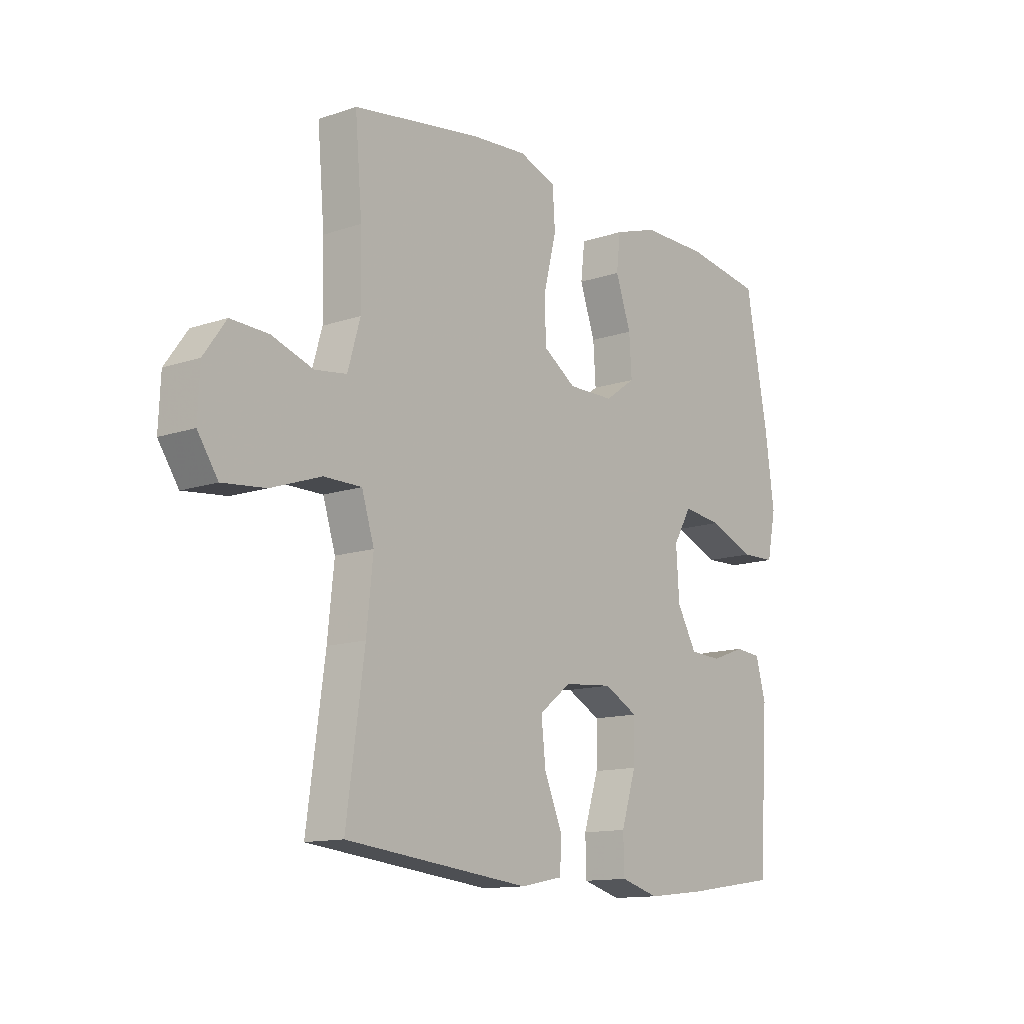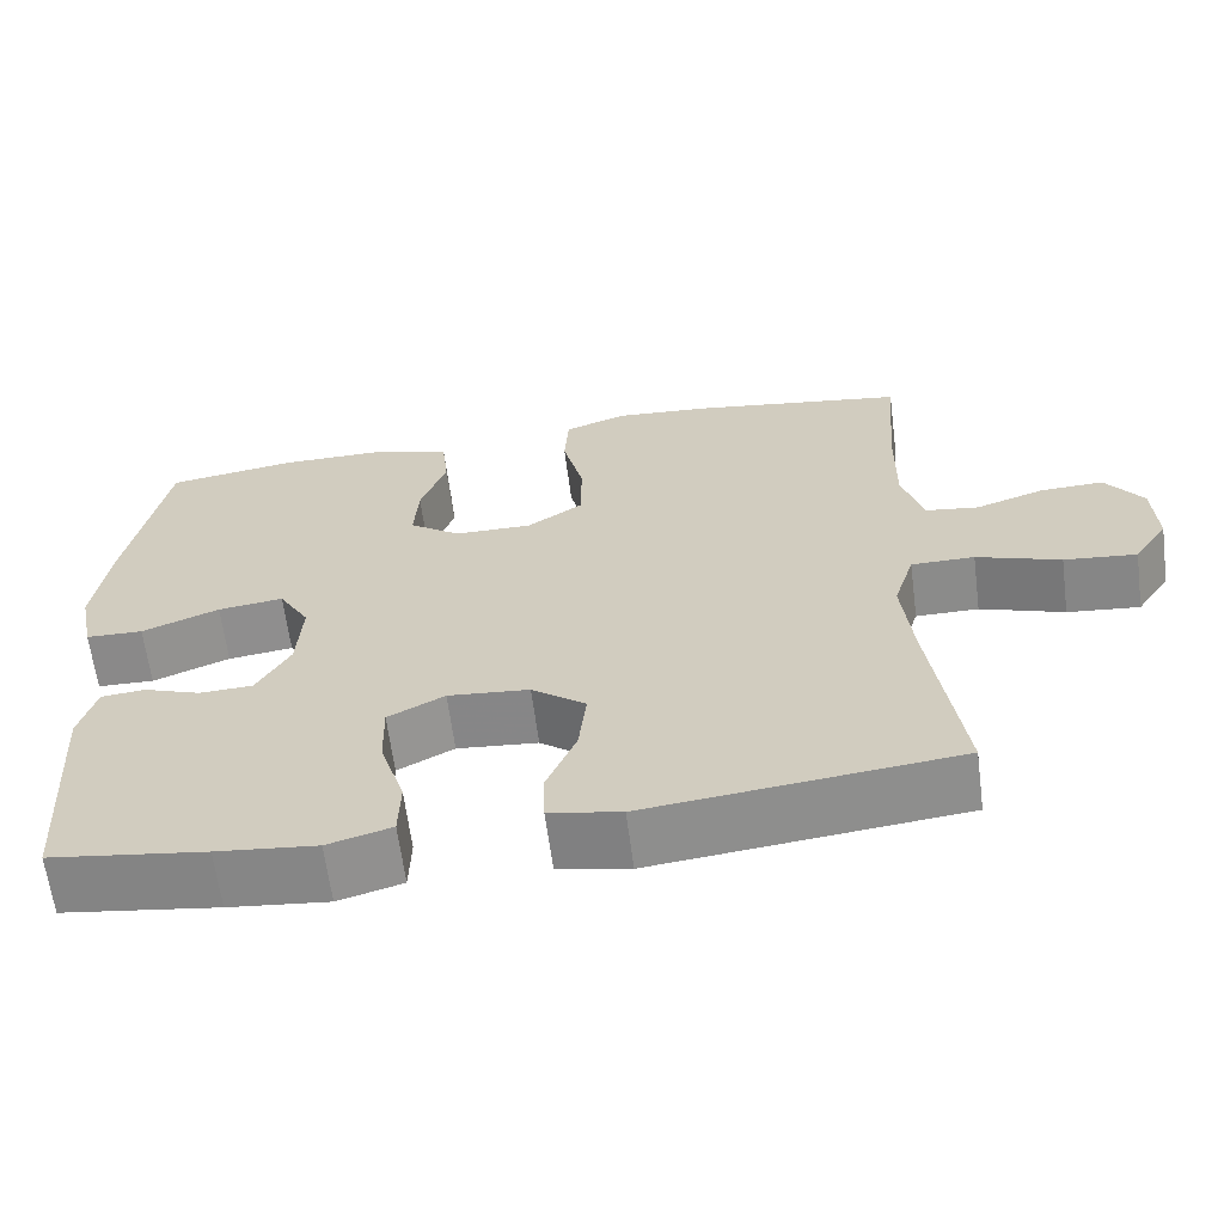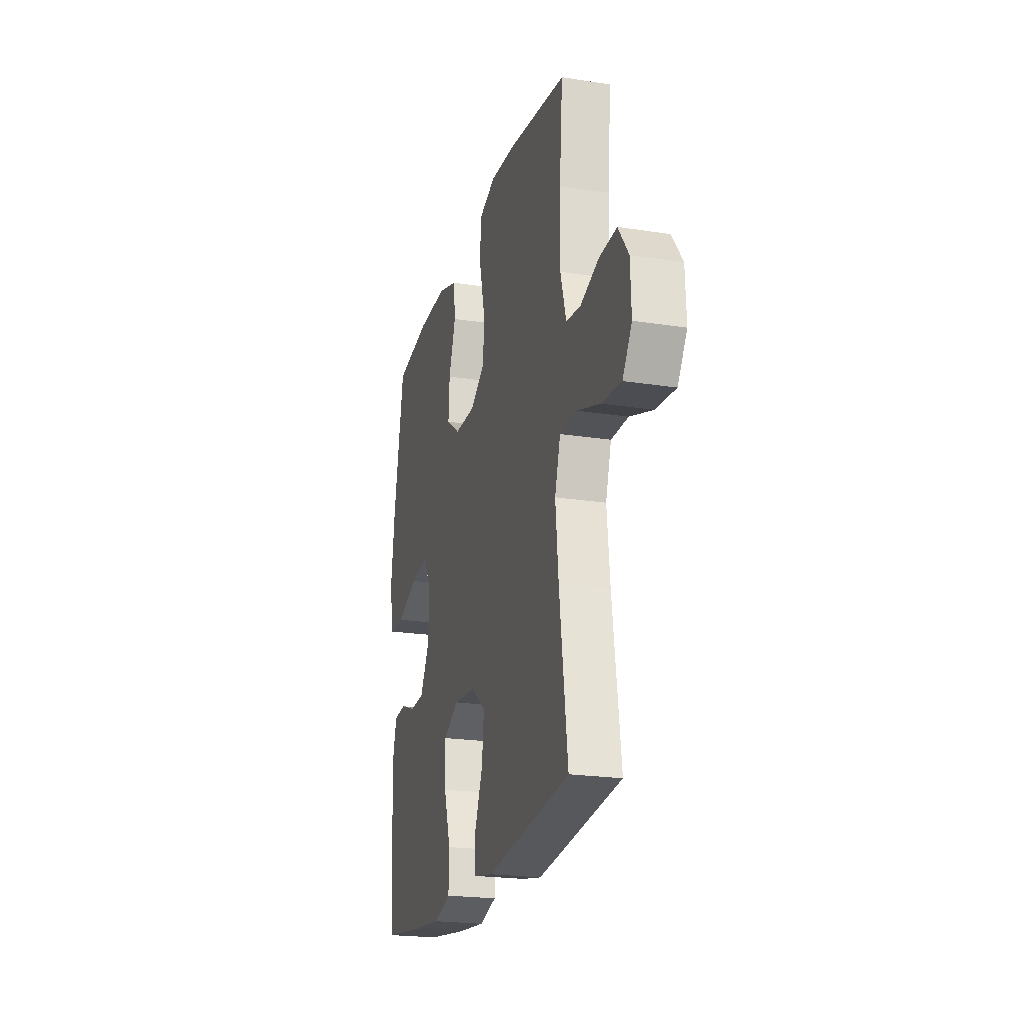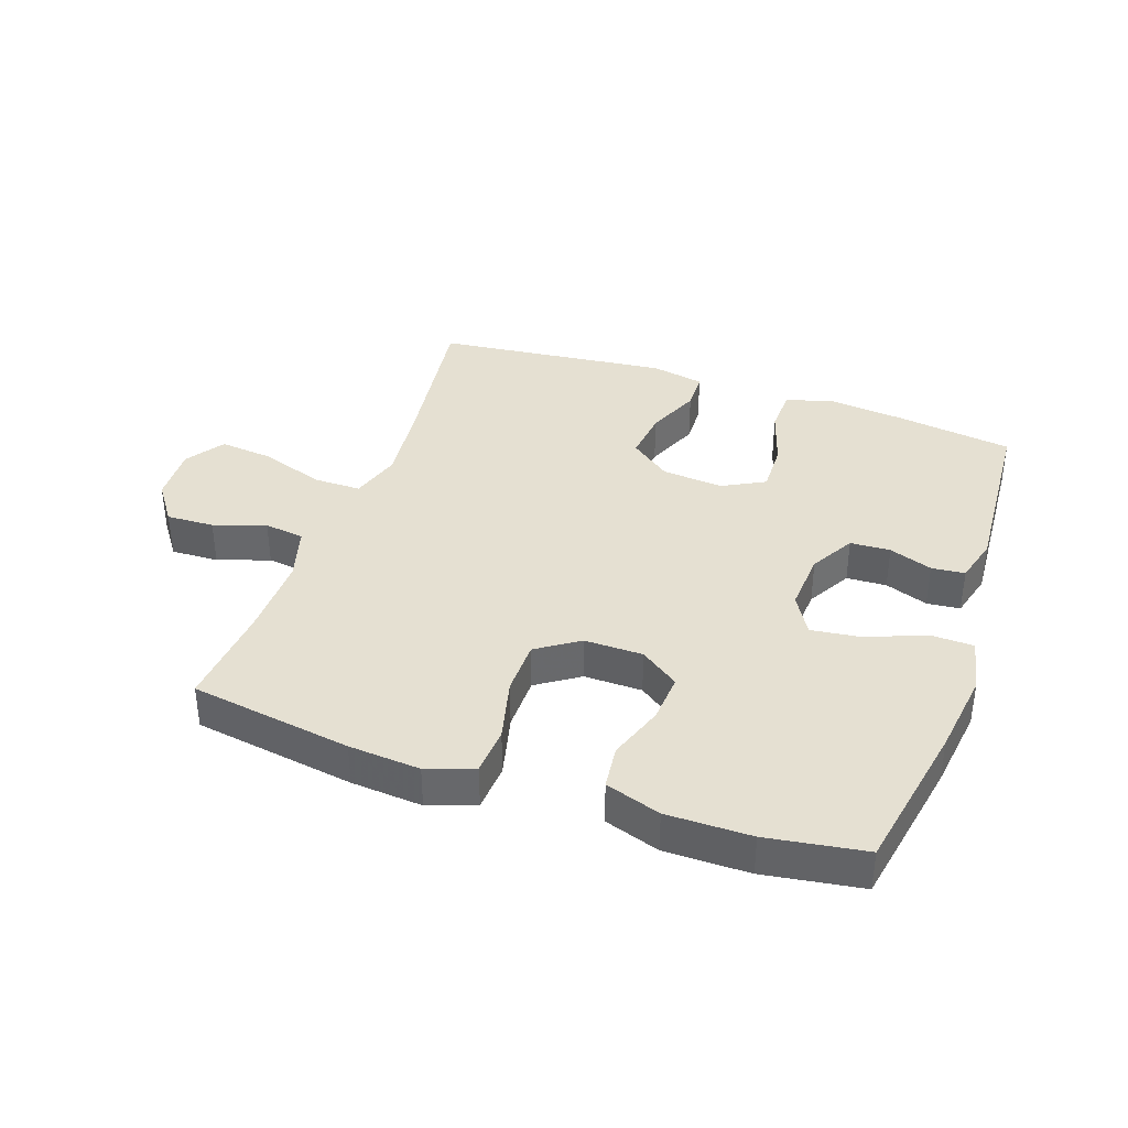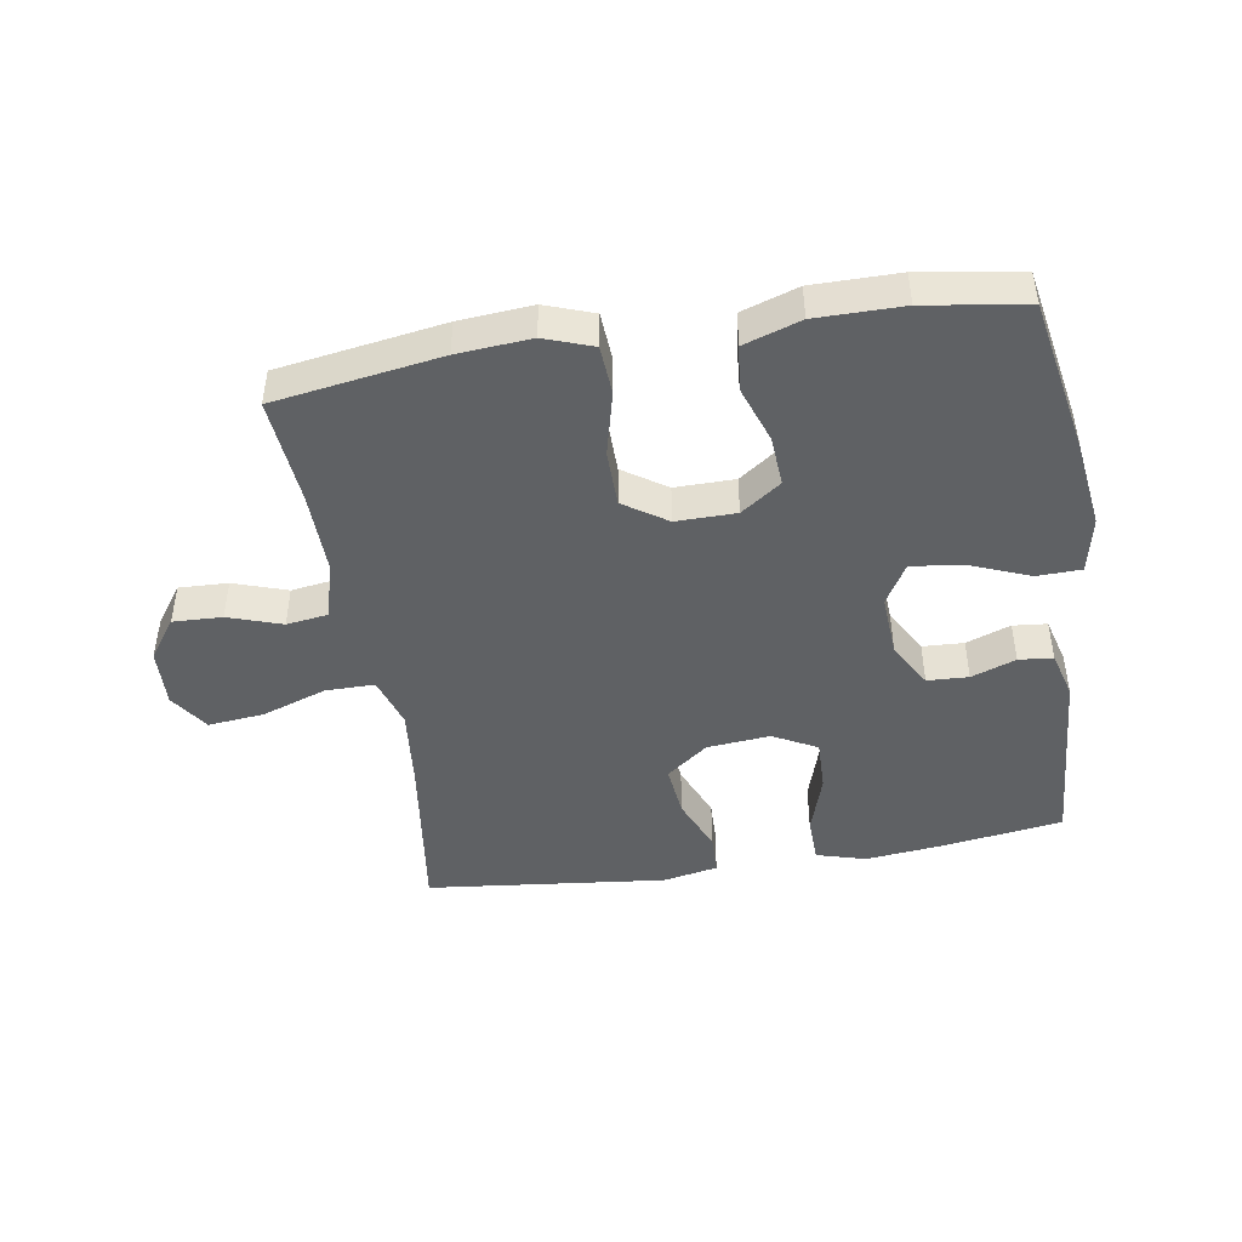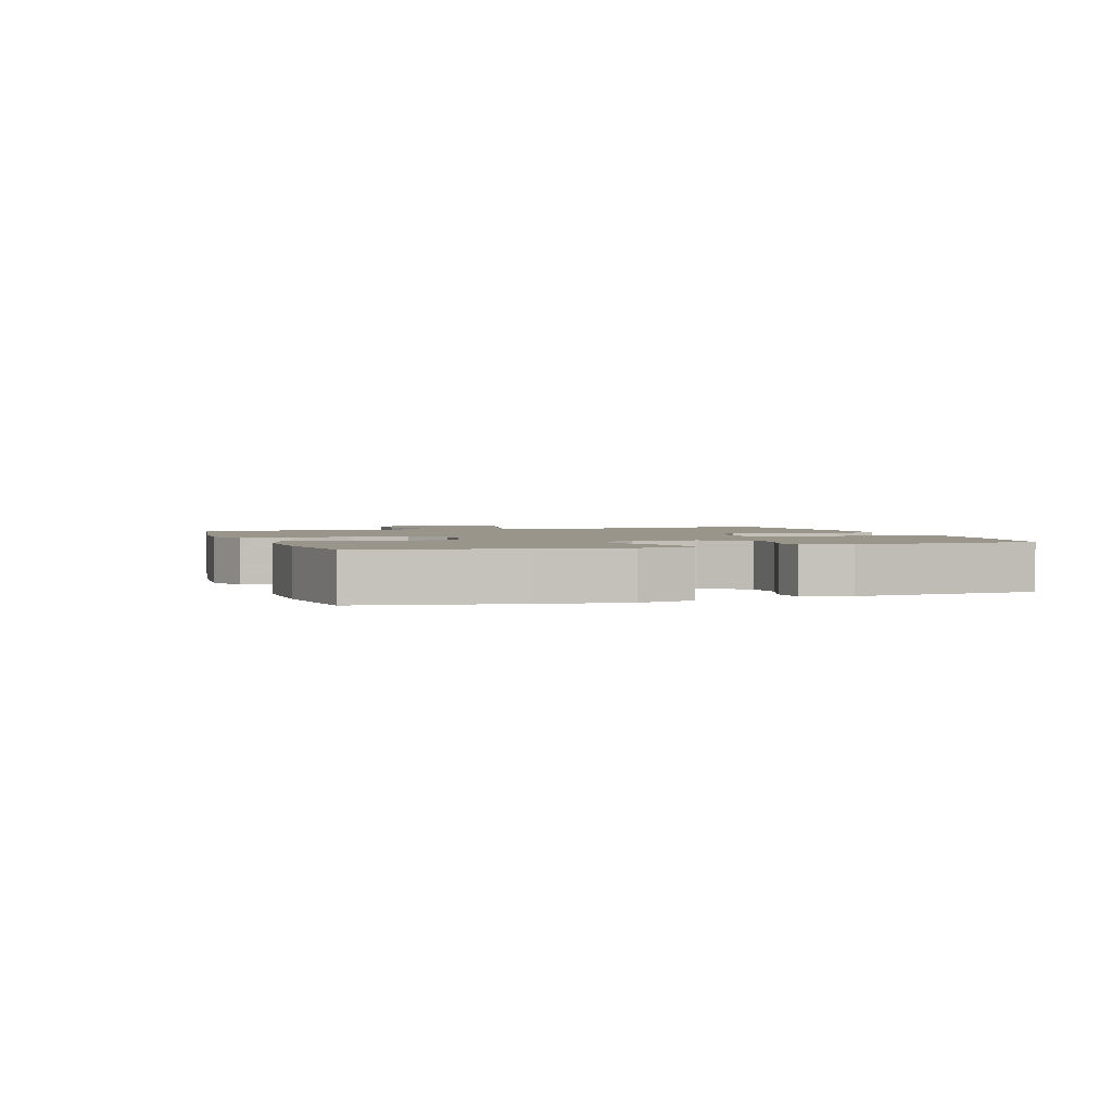
<metadata>
{"format":"obj","ext":"obj","renderer":"f3d","projection":"perspective","resolution":1024,"background":"white","views":[{"elev":-12.9,"azim":-51.8,"up":"+Z"},{"elev":-63.7,"azim":-172.6,"up":"+Z"},{"elev":-22.1,"azim":-105.3,"up":"+Z"},{"elev":37.6,"azim":19.2,"up":"+Y"},{"elev":-45.6,"azim":9.2,"up":"+Y"},{"elev":2.1,"azim":71.3,"up":"+Y"}]}
</metadata>
<code>
v 0.5 0.07 0.5
v 0.545 0.07 0.257
v 0.563 0.07 0.122
v 0.545 0.07 0.034
v 0.476 0.07 0.032
v 0.383 0.07 0.069
v 0.304 0.07 0.079
v 0.267 0.07 0.016
v 0.273 0.07 -0.081
v 0.313 0.07 -0.152
v 0.377 0.07 -0.155
v 0.446 0.07 -0.13
v 0.499 0.07 -0.135
v 0.519 0.07 -0.209
v 0.5 0.07 -0.5
v 0.313 0.07 -0.527
v 0.193 0.07 -0.54
v 0.116 0.07 -0.518
v 0.114 0.07 -0.446
v 0.144 0.07 -0.351
v 0.146 0.07 -0.27
v 0.078 0.07 -0.234
v -0.02 0.07 -0.243
v -0.085 0.07 -0.293
v -0.076 0.07 -0.375
v -0.04 0.07 -0.461
v -0.042 0.07 -0.524
v -0.128 0.07 -0.541
v -0.5 0.07 -0.5
v -0.464 0.07 -0.238
v -0.451 0.07 -0.113
v -0.476 0.07 -0.033
v -0.552 0.07 -0.033
v -0.653 0.07 -0.068
v -0.74 0.07 -0.077
v -0.781 0.07 -0.016
v -0.777 0.07 0.075
v -0.732 0.07 0.138
v -0.656 0.07 0.135
v -0.573 0.07 0.107
v -0.509 0.07 0.116
v -0.484 0.07 0.203
v -0.486 0.07 0.334
v -0.5 0.07 0.5
v -0.242 0.07 0.54
v -0.128 0.07 0.549
v -0.053 0.07 0.522
v -0.048 0.07 0.446
v -0.073 0.07 0.345
v -0.072 0.07 0.258
v -0.005 0.07 0.213
v 0.088 0.07 0.214
v 0.15 0.07 0.258
v 0.145 0.07 0.336
v 0.114 0.07 0.425
v 0.122 0.07 0.495
v 0.21 0.07 0.524
v 0.344 0.07 0.524
v 0.5 0 0.5
v 0.545 0 0.257
v 0.563 0 0.122
v 0.545 0 0.034
v 0.476 0 0.032
v 0.383 0 0.069
v 0.304 0 0.079
v 0.267 0 0.016
v 0.273 0 -0.081
v 0.313 0 -0.152
v 0.377 0 -0.155
v 0.446 0 -0.13
v 0.499 0 -0.135
v 0.519 0 -0.209
v 0.5 0 -0.5
v 0.313 0 -0.527
v 0.193 0 -0.54
v 0.116 0 -0.518
v 0.114 0 -0.446
v 0.144 0 -0.351
v 0.146 0 -0.27
v 0.078 0 -0.234
v -0.02 0 -0.243
v -0.085 0 -0.293
v -0.076 0 -0.375
v -0.04 0 -0.461
v -0.042 0 -0.524
v -0.128 0 -0.541
v -0.5 0 -0.5
v -0.464 0 -0.238
v -0.451 0 -0.113
v -0.476 0 -0.033
v -0.552 0 -0.033
v -0.653 0 -0.068
v -0.74 0 -0.077
v -0.781 0 -0.016
v -0.777 0 0.075
v -0.732 0 0.138
v -0.656 0 0.135
v -0.573 0 0.107
v -0.509 0 0.116
v -0.484 0 0.203
v -0.486 0 0.334
v -0.5 0 0.5
v -0.242 0 0.54
v -0.128 0 0.549
v -0.053 0 0.522
v -0.048 0 0.446
v -0.073 0 0.345
v -0.072 0 0.258
v -0.005 0 0.213
v 0.088 0 0.214
v 0.15 0 0.258
v 0.145 0 0.336
v 0.114 0 0.425
v 0.122 0 0.495
v 0.21 0 0.524
v 0.344 0 0.524
f 54 55 56 57
f 53 54 57 58
f 46 47 48 49
f 46 49 50
f 43 44 45 46
f 42 43 46 50
f 41 42 50 51
f 37 38 39 40
f 37 40 41
f 36 37 41
f 33 34 35 36
f 32 33 36 41
f 31 32 41 51
f 27 28 29 30
f 25 26 27 30
f 24 25 30 31
f 23 24 31 51
f 17 18 19 20
f 17 20 21
f 16 17 21
f 15 16 21
f 14 15 21
f 11 12 13 14
f 10 11 14 21
f 9 10 21 22
f 3 4 5 6
f 3 6 7
f 2 3 7
f 53 58 1 2
f 52 53 2 7
f 51 52 7 8
f 22 23 51
f 8 9 22 51
f 115 114 113 112
f 116 115 112 111
f 107 106 105 104
f 108 107 104
f 104 103 102 101
f 108 104 101 100
f 109 108 100 99
f 98 97 96 95
f 99 98 95
f 99 95 94
f 94 93 92 91
f 99 94 91 90
f 109 99 90 89
f 88 87 86 85
f 88 85 84 83
f 89 88 83 82
f 109 89 82 81
f 78 77 76 75
f 79 78 75
f 79 75 74
f 79 74 73
f 79 73 72
f 72 71 70 69
f 79 72 69 68
f 80 79 68 67
f 64 63 62 61
f 65 64 61
f 65 61 60
f 60 59 116 111
f 65 60 111 110
f 66 65 110 109
f 109 81 80
f 109 80 67 66
f 1 59 60 2
f 2 60 61 3
f 3 61 62 4
f 4 62 63 5
f 5 63 64 6
f 6 64 65 7
f 7 65 66 8
f 8 66 67 9
f 9 67 68 10
f 10 68 69 11
f 11 69 70 12
f 12 70 71 13
f 13 71 72 14
f 14 72 73 15
f 15 73 74 16
f 16 74 75 17
f 17 75 76 18
f 18 76 77 19
f 19 77 78 20
f 20 78 79 21
f 21 79 80 22
f 22 80 81 23
f 23 81 82 24
f 24 82 83 25
f 25 83 84 26
f 26 84 85 27
f 27 85 86 28
f 28 86 87 29
f 29 87 88 30
f 30 88 89 31
f 31 89 90 32
f 32 90 91 33
f 33 91 92 34
f 34 92 93 35
f 35 93 94 36
f 36 94 95 37
f 37 95 96 38
f 38 96 97 39
f 39 97 98 40
f 40 98 99 41
f 41 99 100 42
f 42 100 101 43
f 43 101 102 44
f 44 102 103 45
f 45 103 104 46
f 46 104 105 47
f 47 105 106 48
f 48 106 107 49
f 49 107 108 50
f 50 108 109 51
f 51 109 110 52
f 52 110 111 53
f 53 111 112 54
f 54 112 113 55
f 55 113 114 56
f 56 114 115 57
f 57 115 116 58
f 58 116 59 1

</code>
